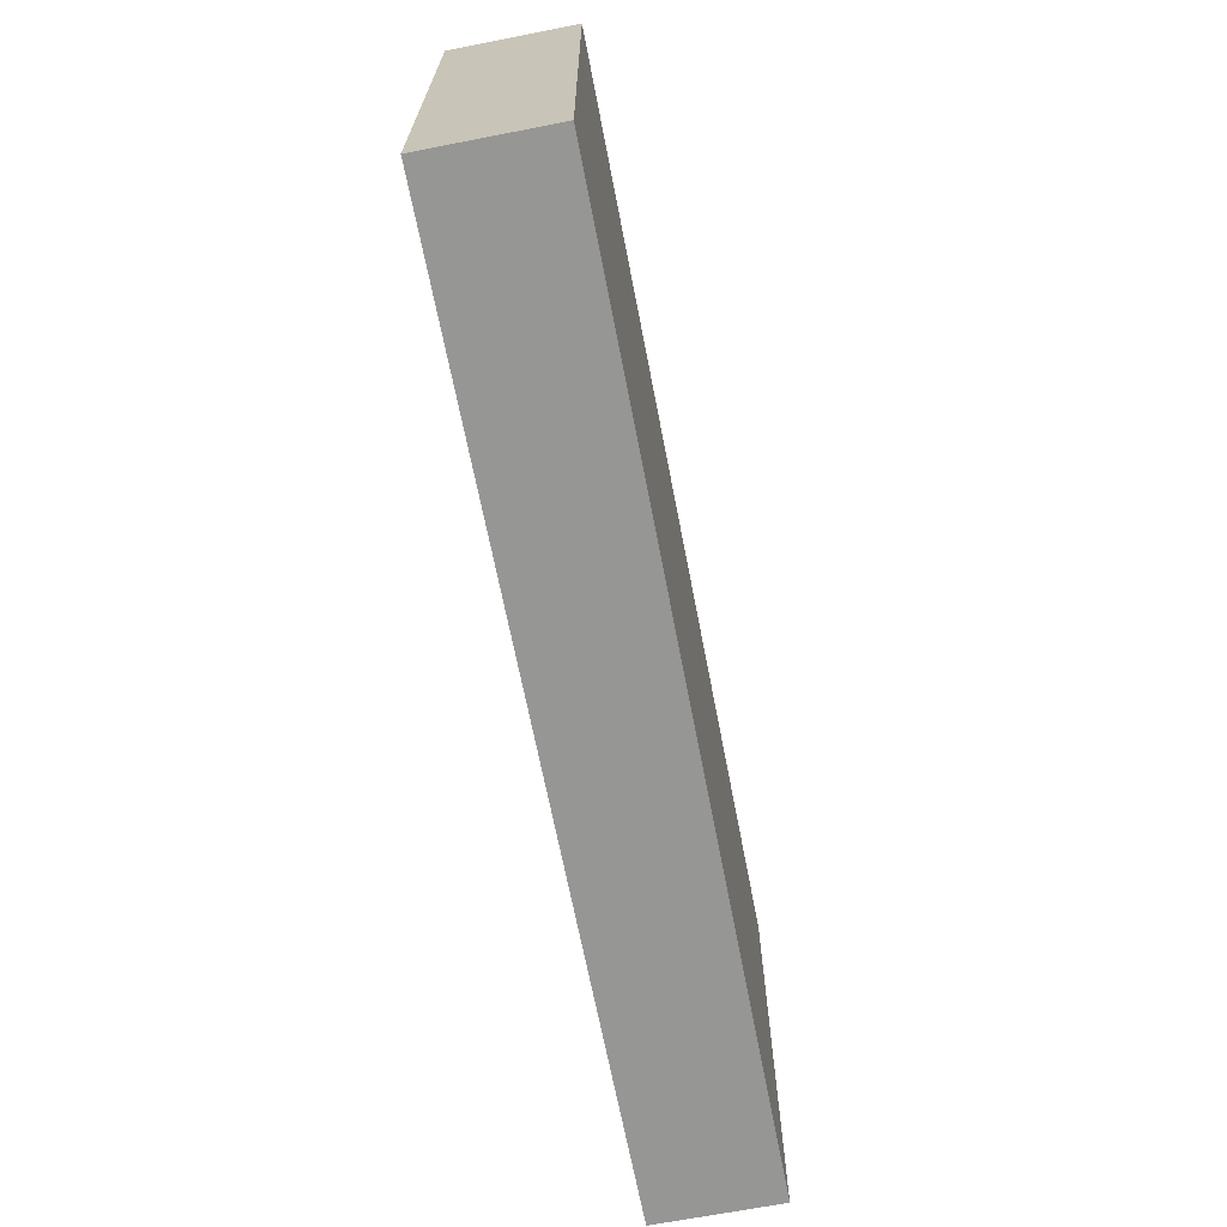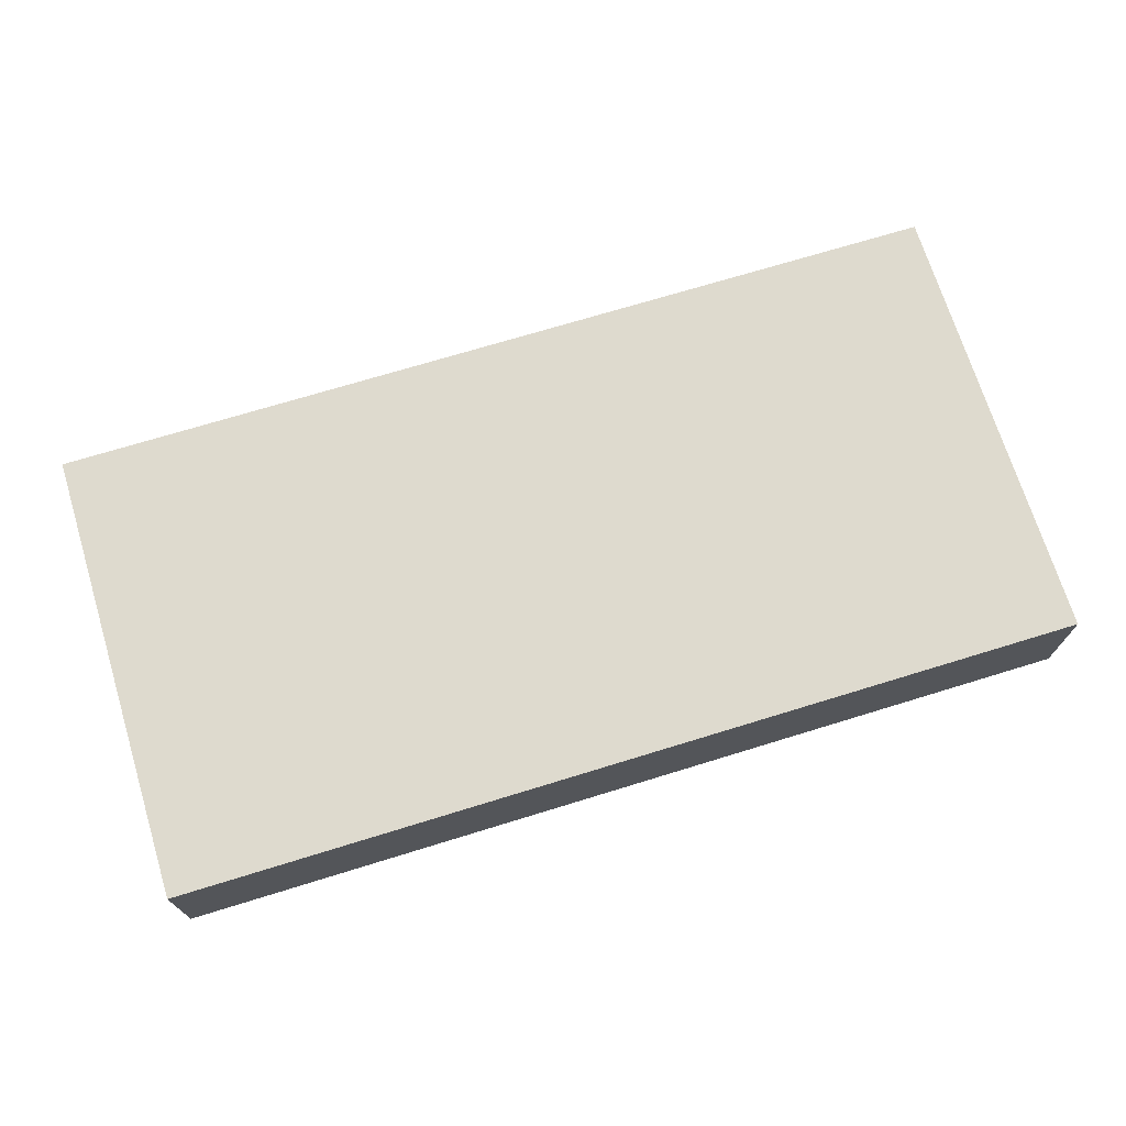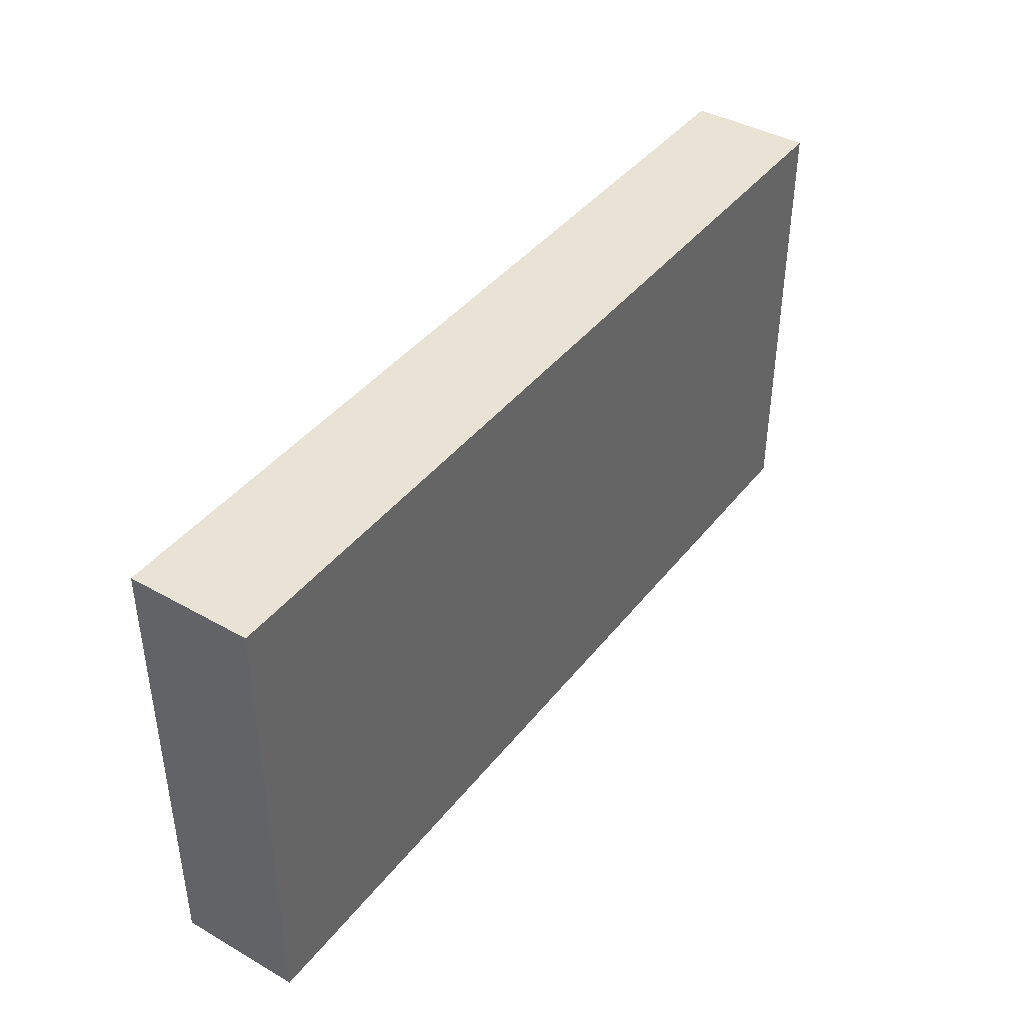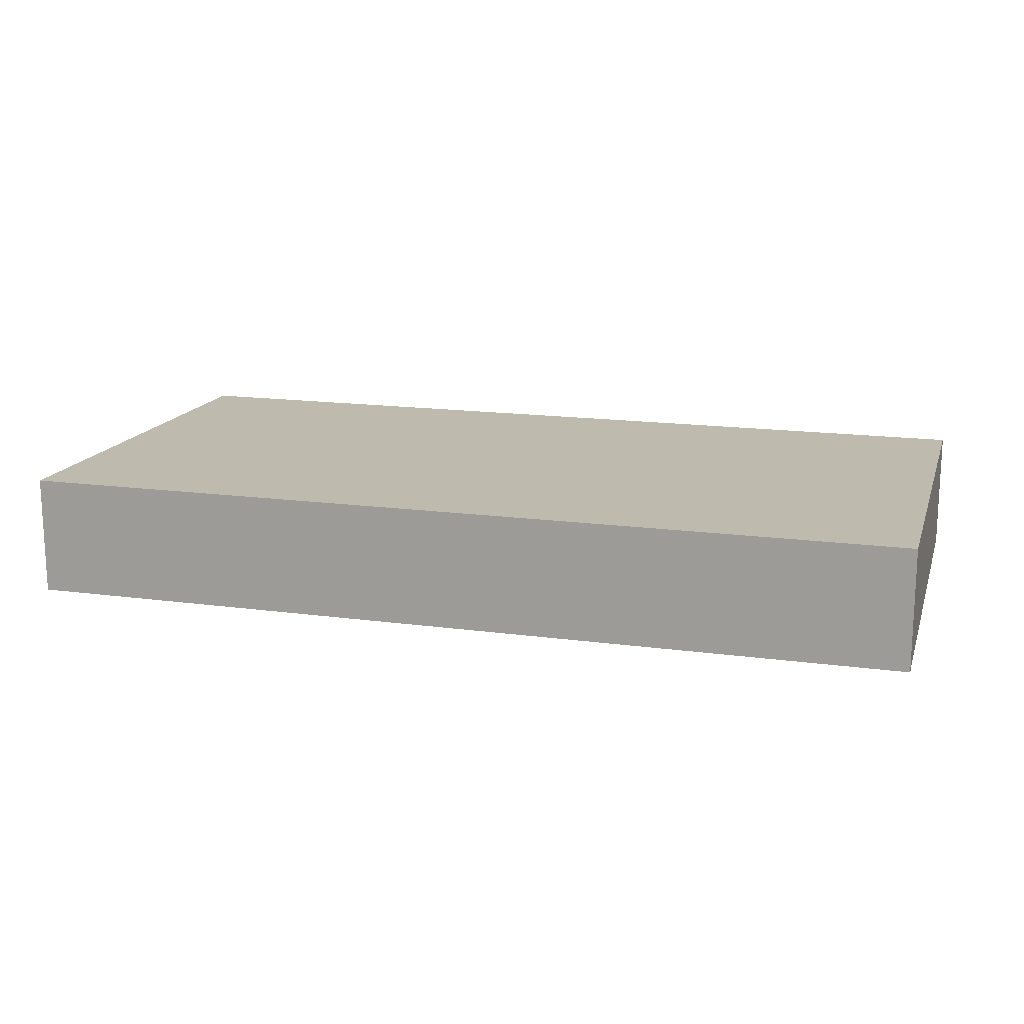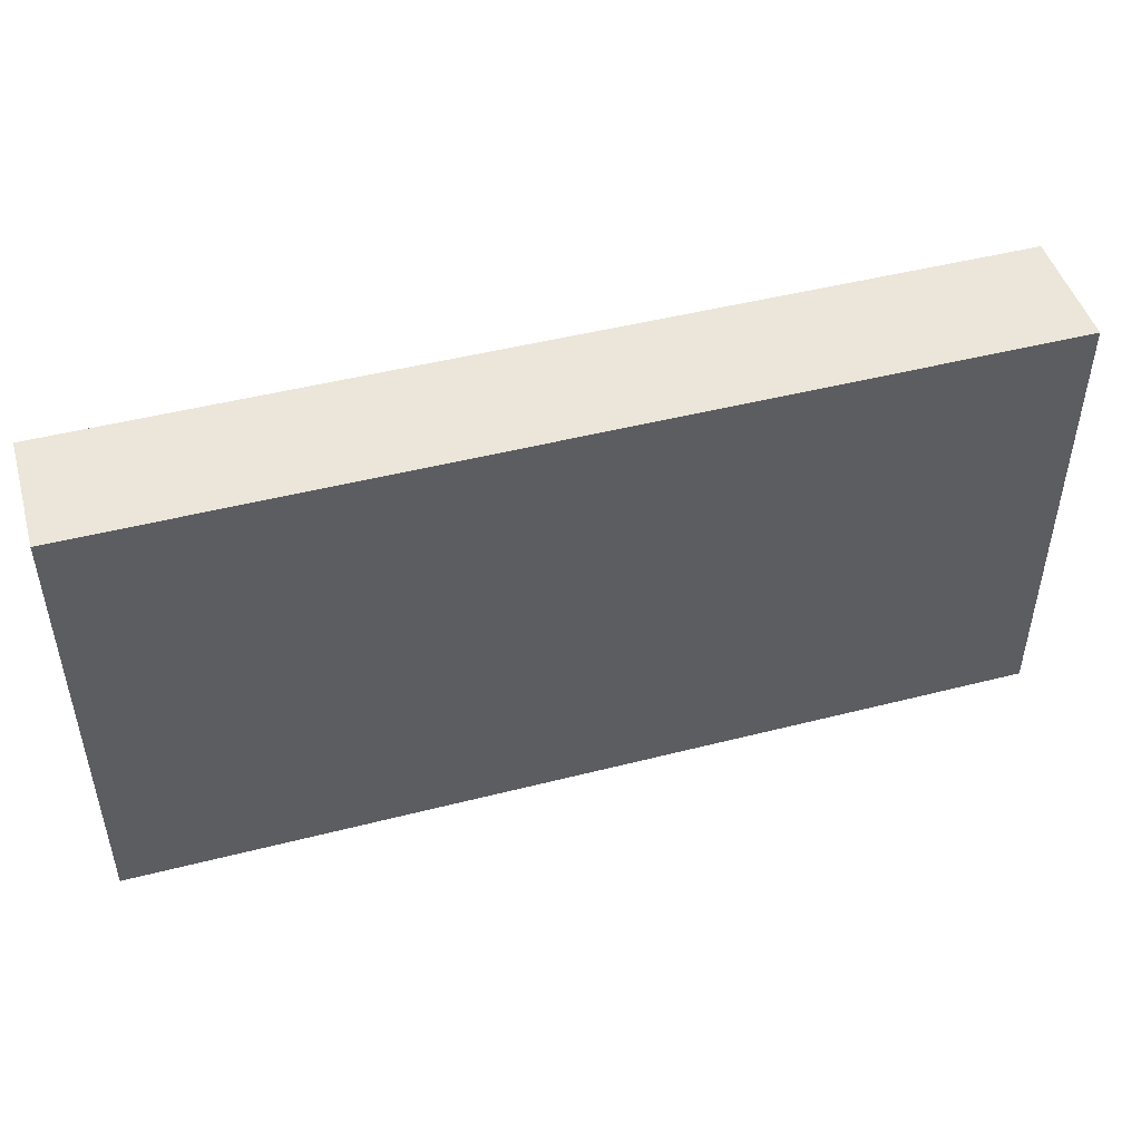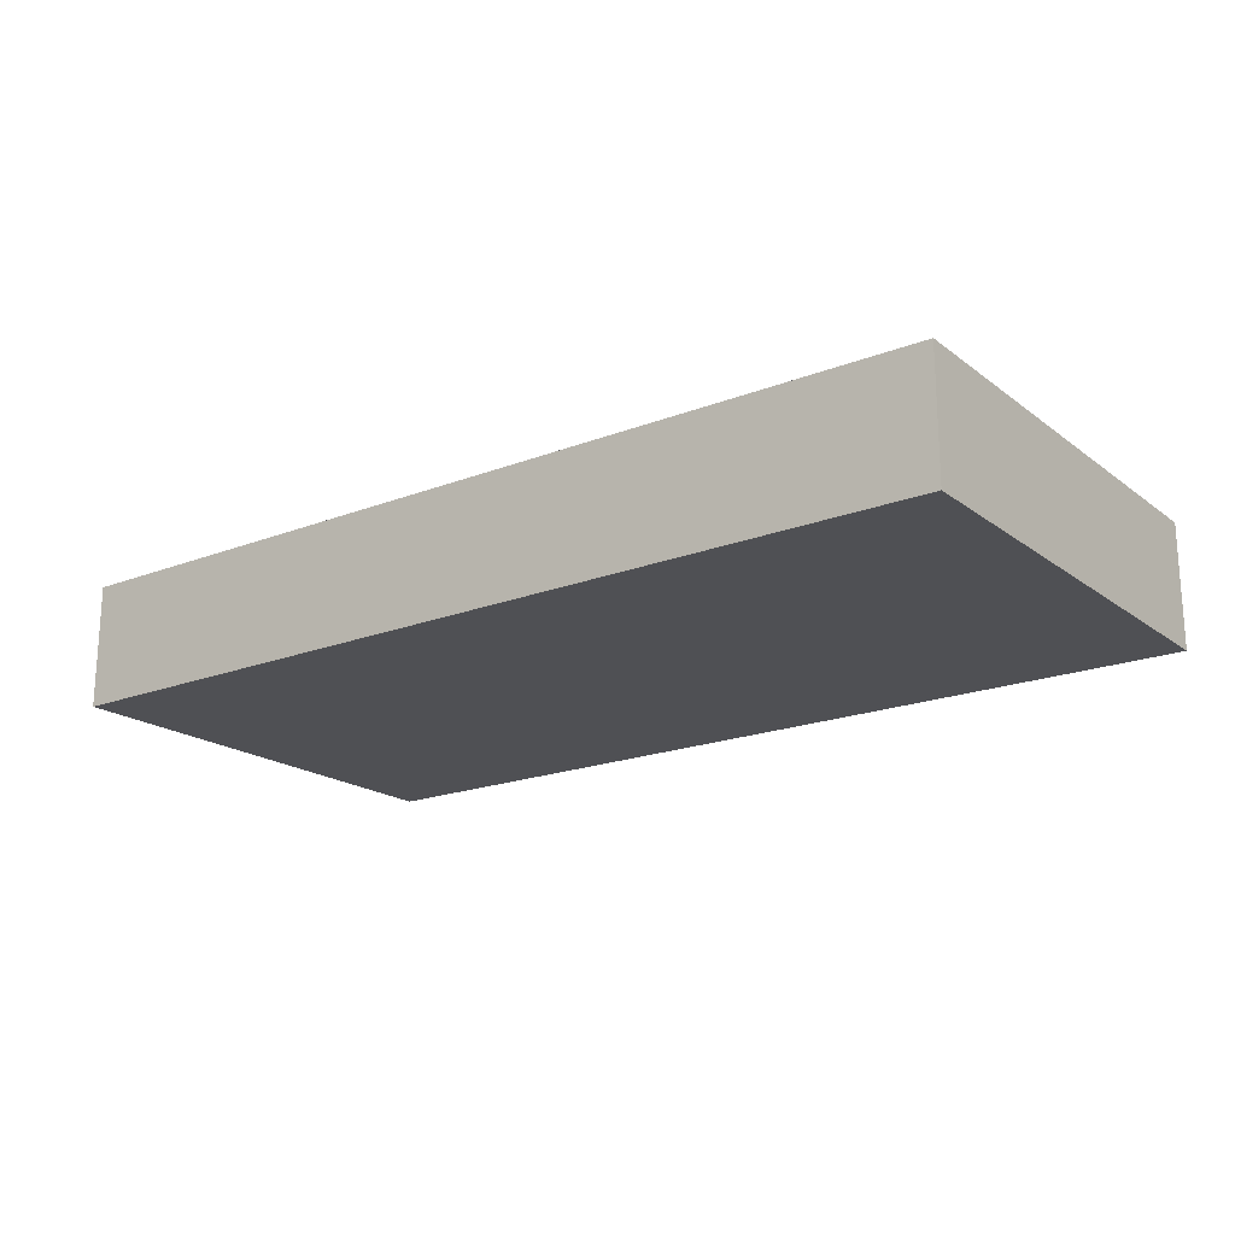
<metadata>
{"format":"obj","ext":"obj","renderer":"f3d","projection":"perspective","resolution":1024,"background":"white","views":[{"elev":-67.7,"azim":-79.0,"up":"+Z"},{"elev":71.1,"azim":-17.1,"up":"+Y"},{"elev":41.3,"azim":-55.4,"up":"+Z"},{"elev":15.6,"azim":-164.0,"up":"+Y"},{"elev":47.4,"azim":163.9,"up":"+Z"},{"elev":-19.2,"azim":36.2,"up":"+Y"}]}
</metadata>
<code>
g Step8Mesh
v 1.5 0.2 3
v 1.5 0 3
v 0 0 3
v 0 0.2 3
v 0 0.2 3
v 0 0 3
v 0 0 2.25
v 0 0.2 2.25
v 0 0.2 2.25
v 0 0 2.25
v 1.5 0 2.25
v 1.5 0.2 2.25
v 1.5 0.2 2.25
v 1.5 0 2.25
v 1.5 0 3
v 1.5 0.2 3
v 1.5 0.2 2.25
v 1.5 0.2 3
v 0 0.2 3
v 0 0.2 2.25
v 1.5 0 3
v 1.5 0 2.25
v 0 0 2.25
v 0 0 3
g Step8Mesh
f 4 3 2 1
f 8 7 6 5
f 12 11 10 9
f 16 15 14 13
f 20 19 18 17
f 24 23 22 21

</code>
